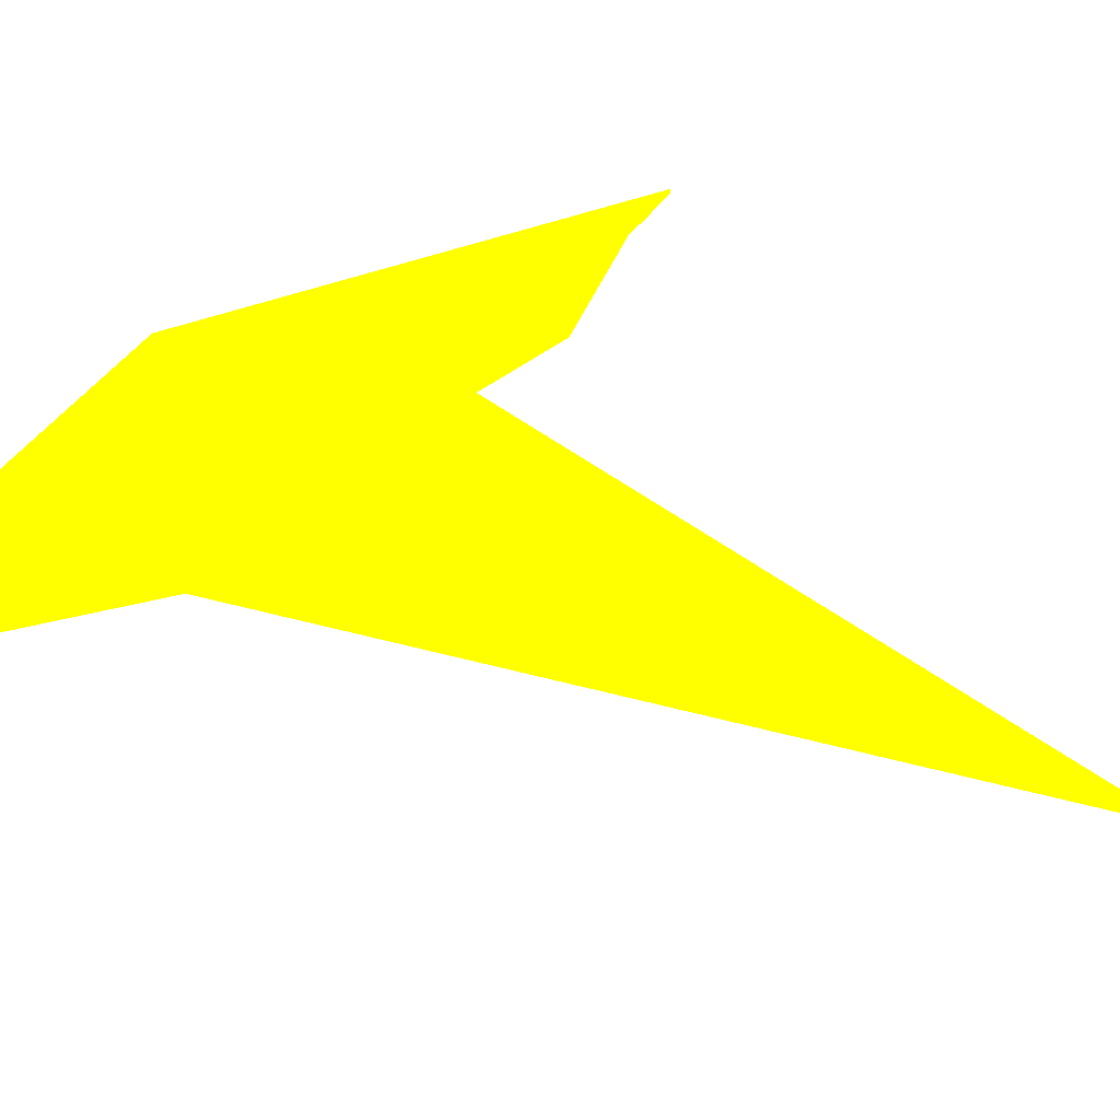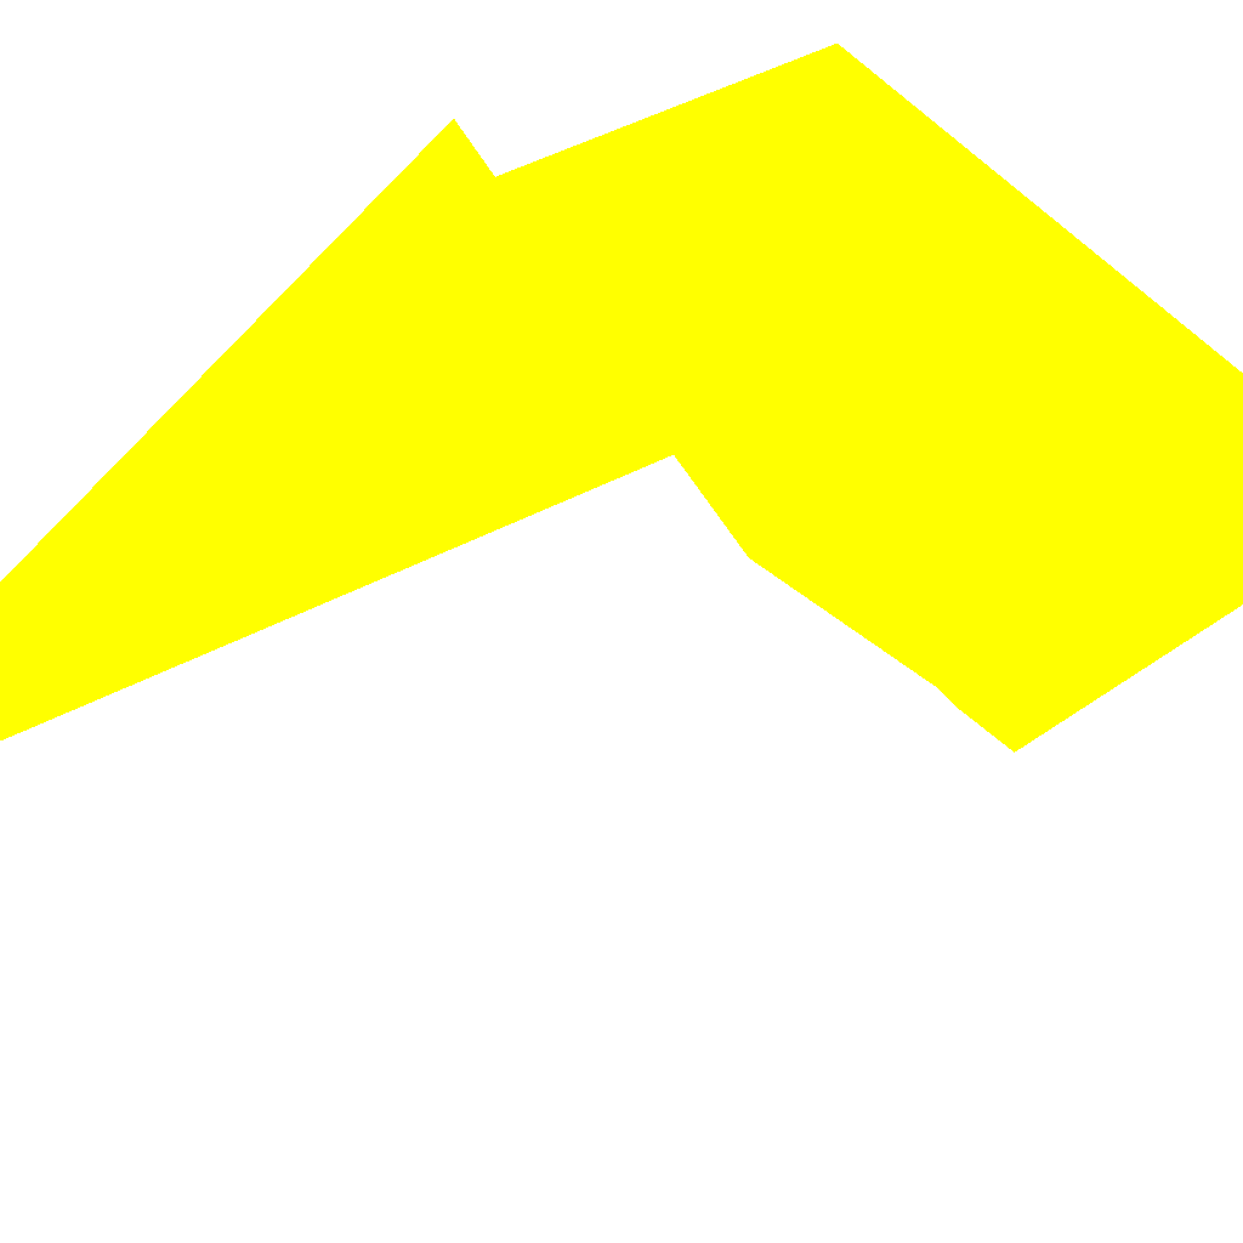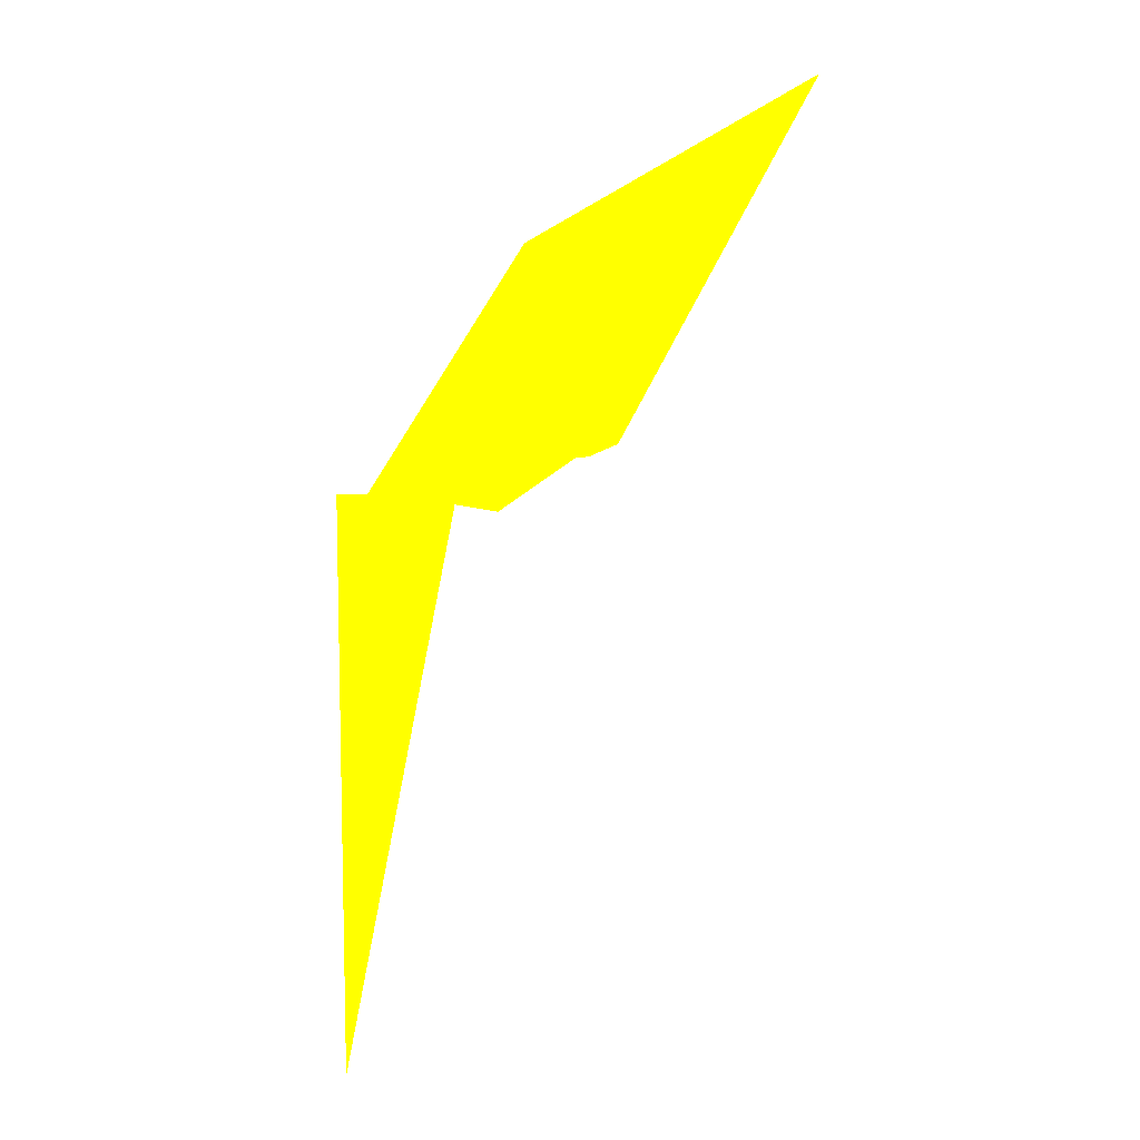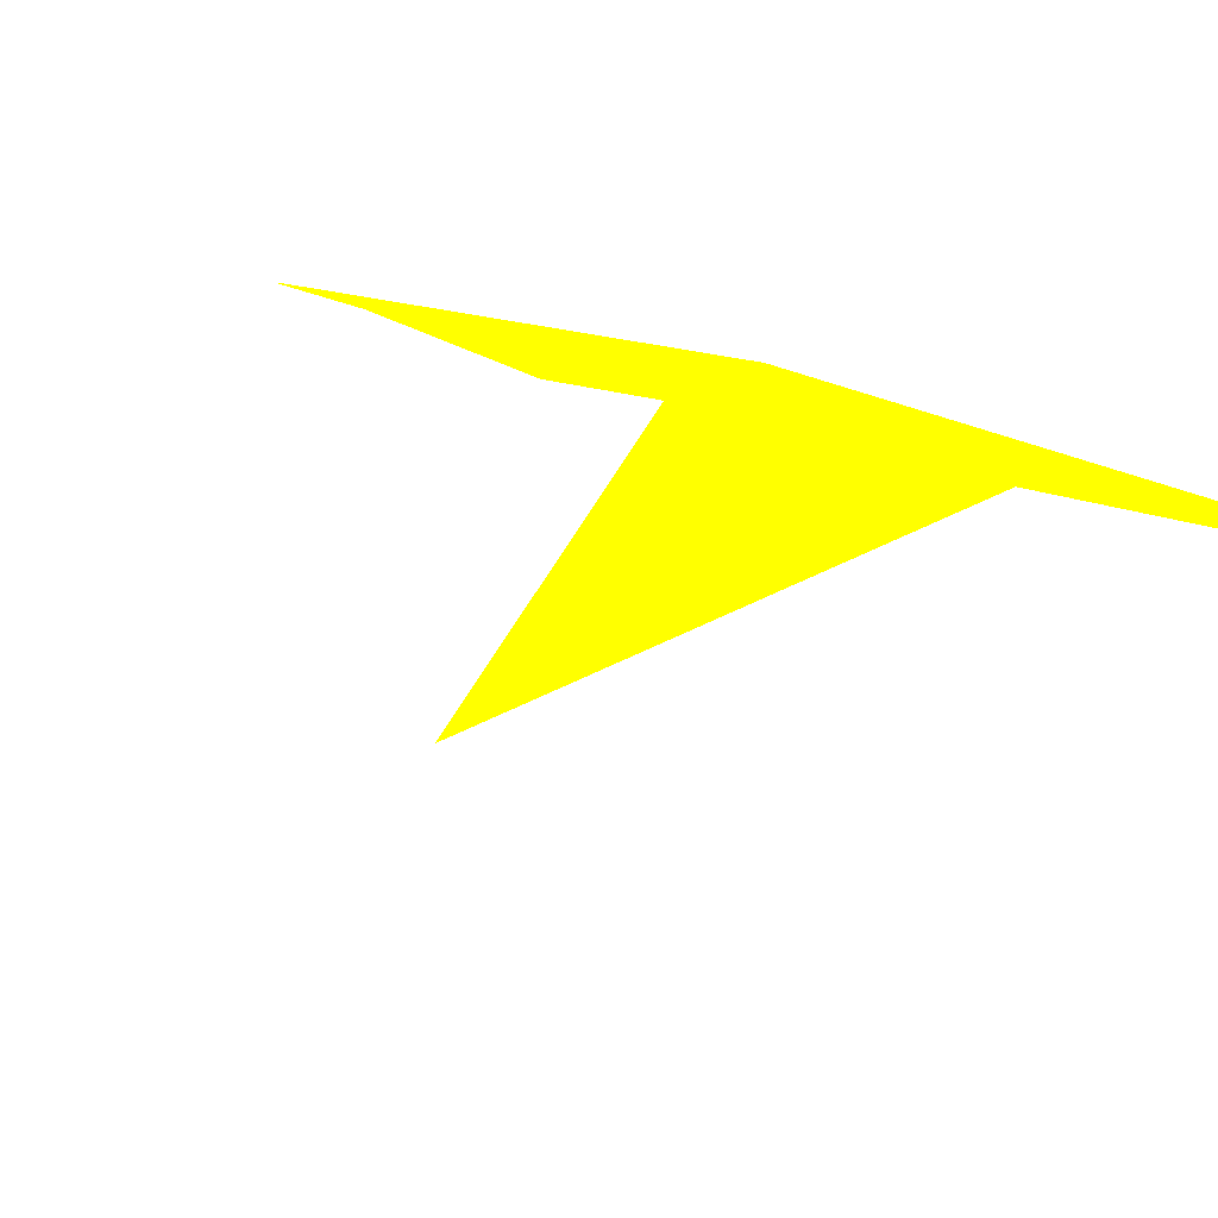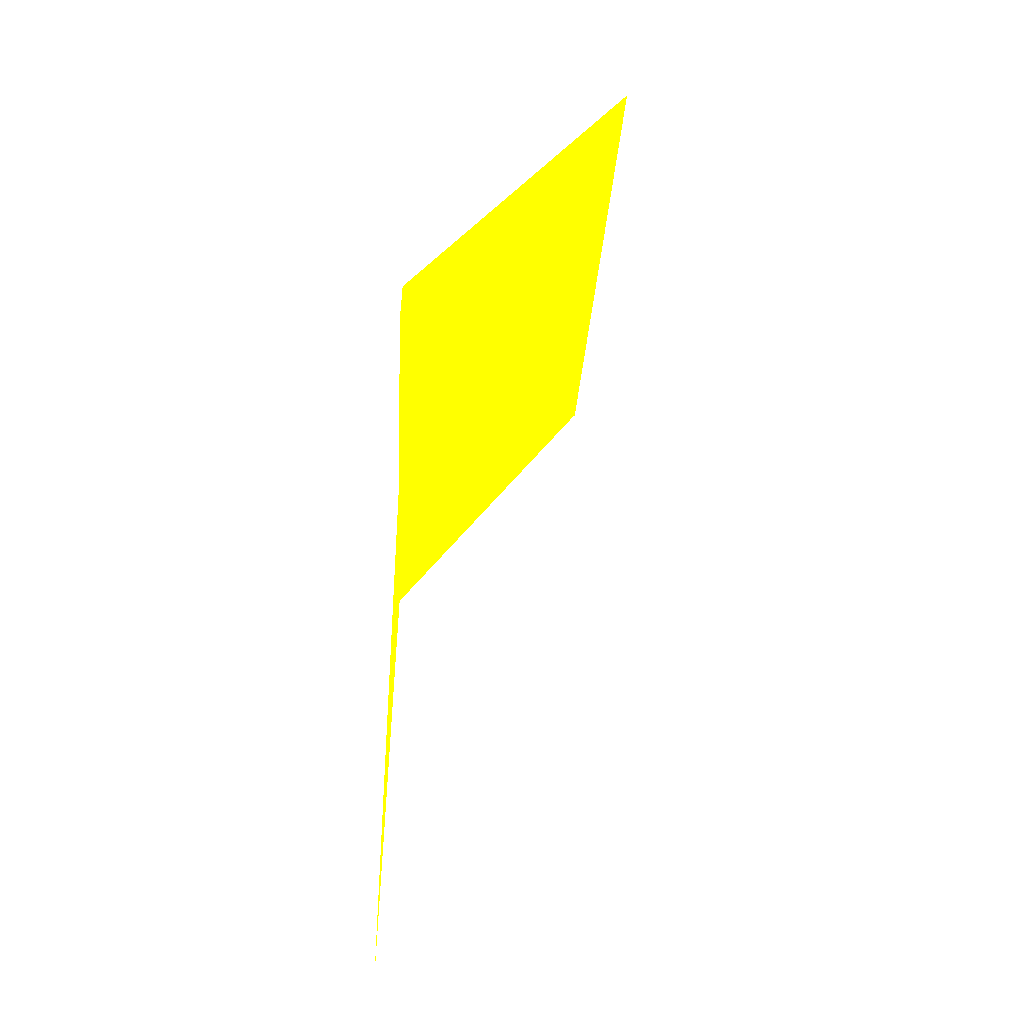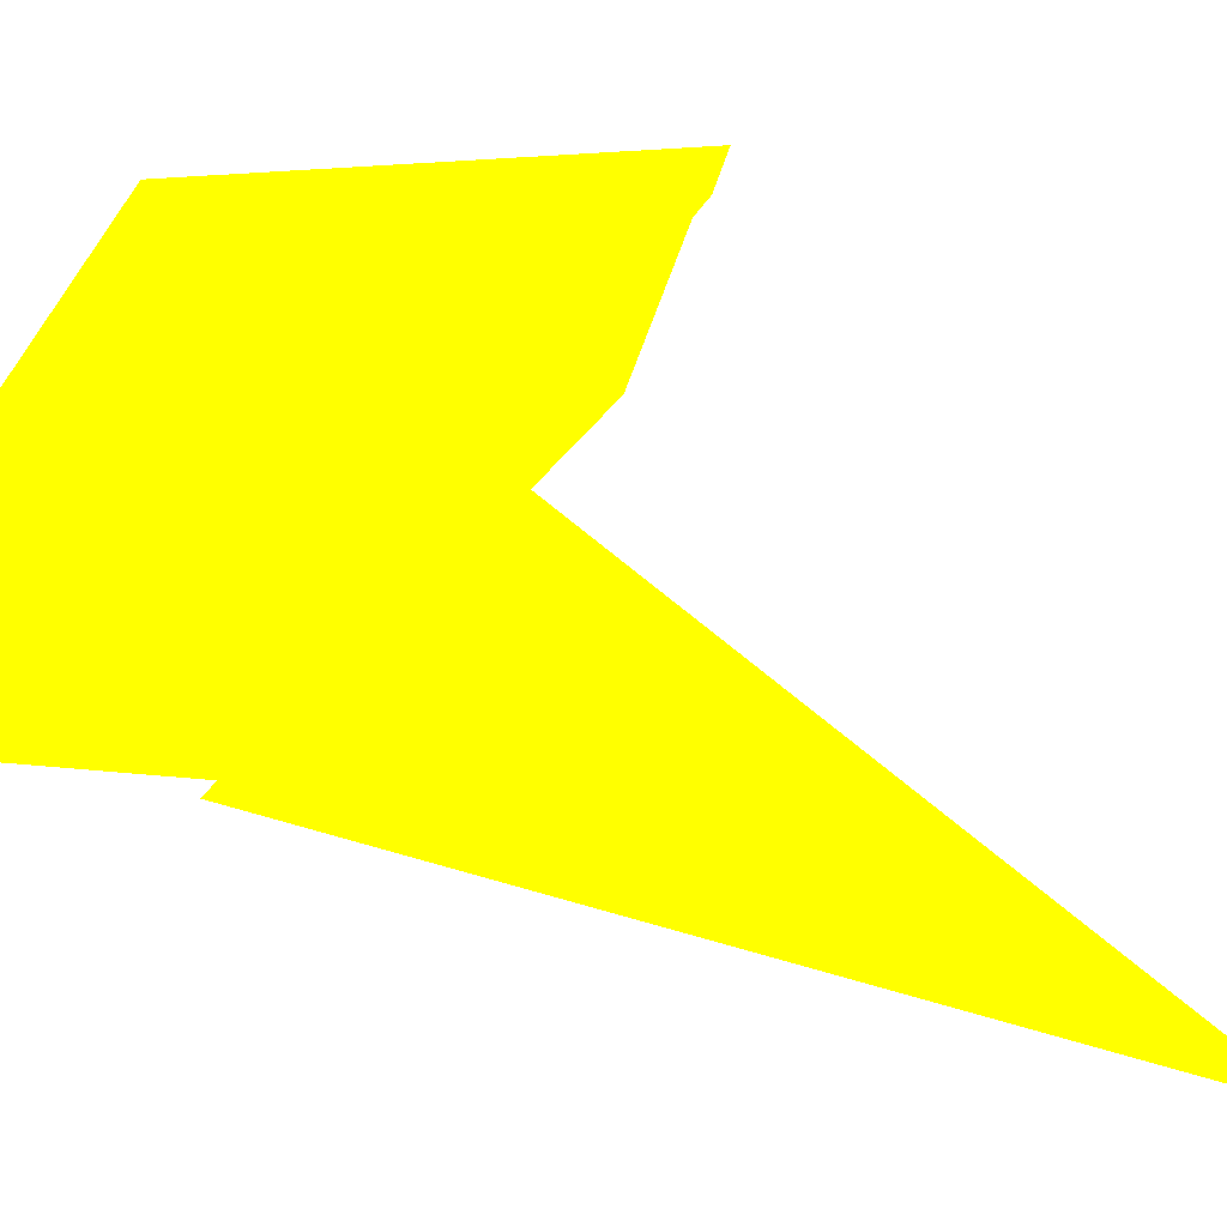
<metadata>
{"format":"obj","ext":"obj","renderer":"f3d","projection":"perspective","resolution":1024,"background":"white","views":[{"elev":39.2,"azim":-64.6,"up":"+Z"},{"elev":60.2,"azim":42.9,"up":"+Z"},{"elev":-17.0,"azim":56.8,"up":"+Y"},{"elev":-25.4,"azim":143.4,"up":"+Z"},{"elev":-49.1,"azim":87.4,"up":"+Y"},{"elev":60.0,"azim":-67.1,"up":"+Z"}]}
</metadata>
<code>
o geometry_0
v 6.125e+05 5.855e+06 651.2 1 1 0
v 6.125e+05 5.855e+06 651.3 1 1 0
v 6.125e+05 5.855e+06 664 1 1 0
v 6.125e+05 5.855e+06 664 1 1 0
v 6.125e+05 5.855e+06 664 1 1 0
v 6.125e+05 5.855e+06 664 1 1 0
v 6.125e+05 5.855e+06 664 1 1 0
v 6.125e+05 5.855e+06 664 1 1 0
v 6.125e+05 5.855e+06 664 1 1 0
v 6.125e+05 5.855e+06 649.5 1 1 0
v 6.125e+05 5.855e+06 649.6 1 1 0
v 6.125e+05 5.855e+06 664 1 1 0
v 6.125e+05 5.855e+06 664 1 1 0
v 6.125e+05 5.855e+06 664 1 1 0
v 6.125e+05 5.855e+06 663.8 1 1 0
v 6.125e+05 5.855e+06 663.9 1 1 0
f 2 4 9
f 1 11 2
f 1 2 9
f 11 9 7
f 11 16 14
f 14 13 11
f 2 11 7
f 15 13 16
f 16 13 14
f 5 3 6
f 1 9 13
f 5 6 7
f 9 8 12
f 11 13 12
f 1 10 11
f 5 9 3
f 2 7 4
f 9 12 13
f 11 15 16
f 4 3 8
f 3 7 6
f 5 7 9
f 10 15 11
f 8 9 4
f 3 4 7
f 1 15 10
f 1 13 15
f 11 12 9

</code>
